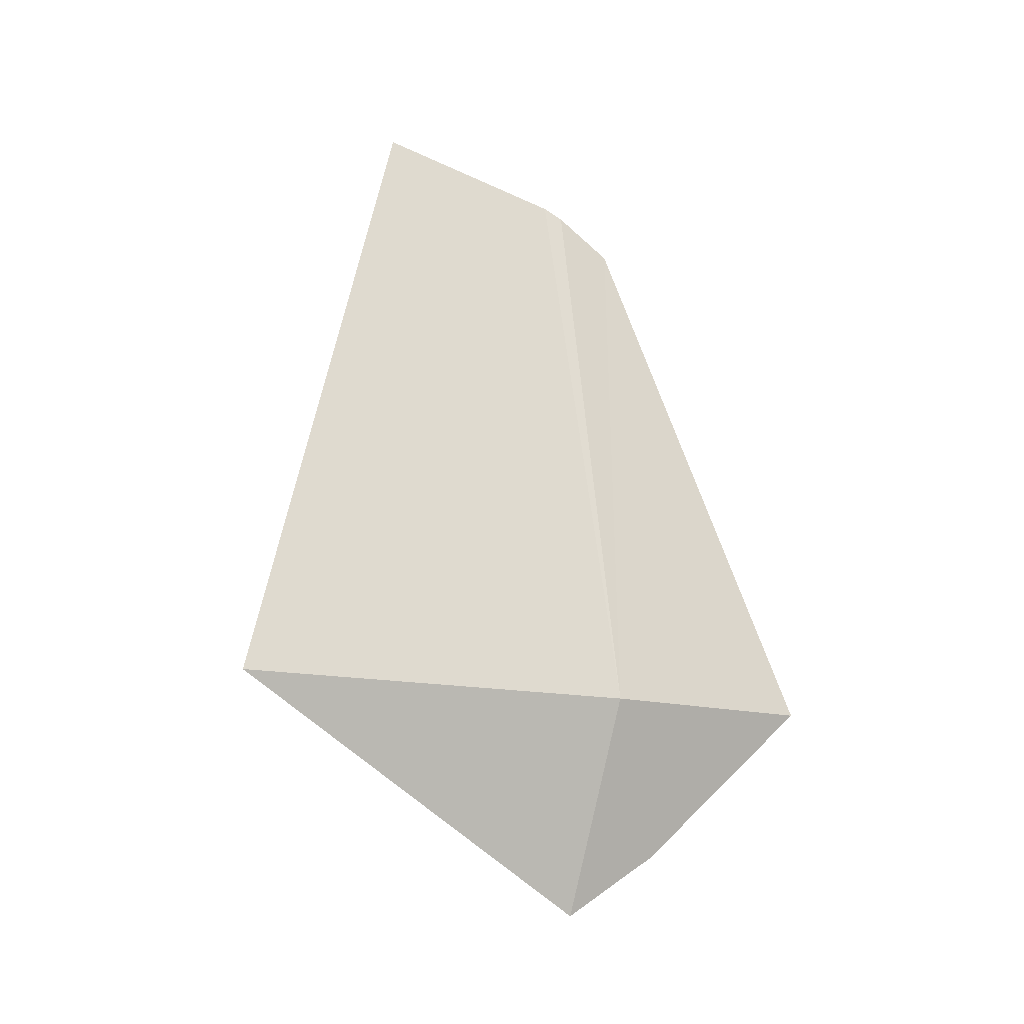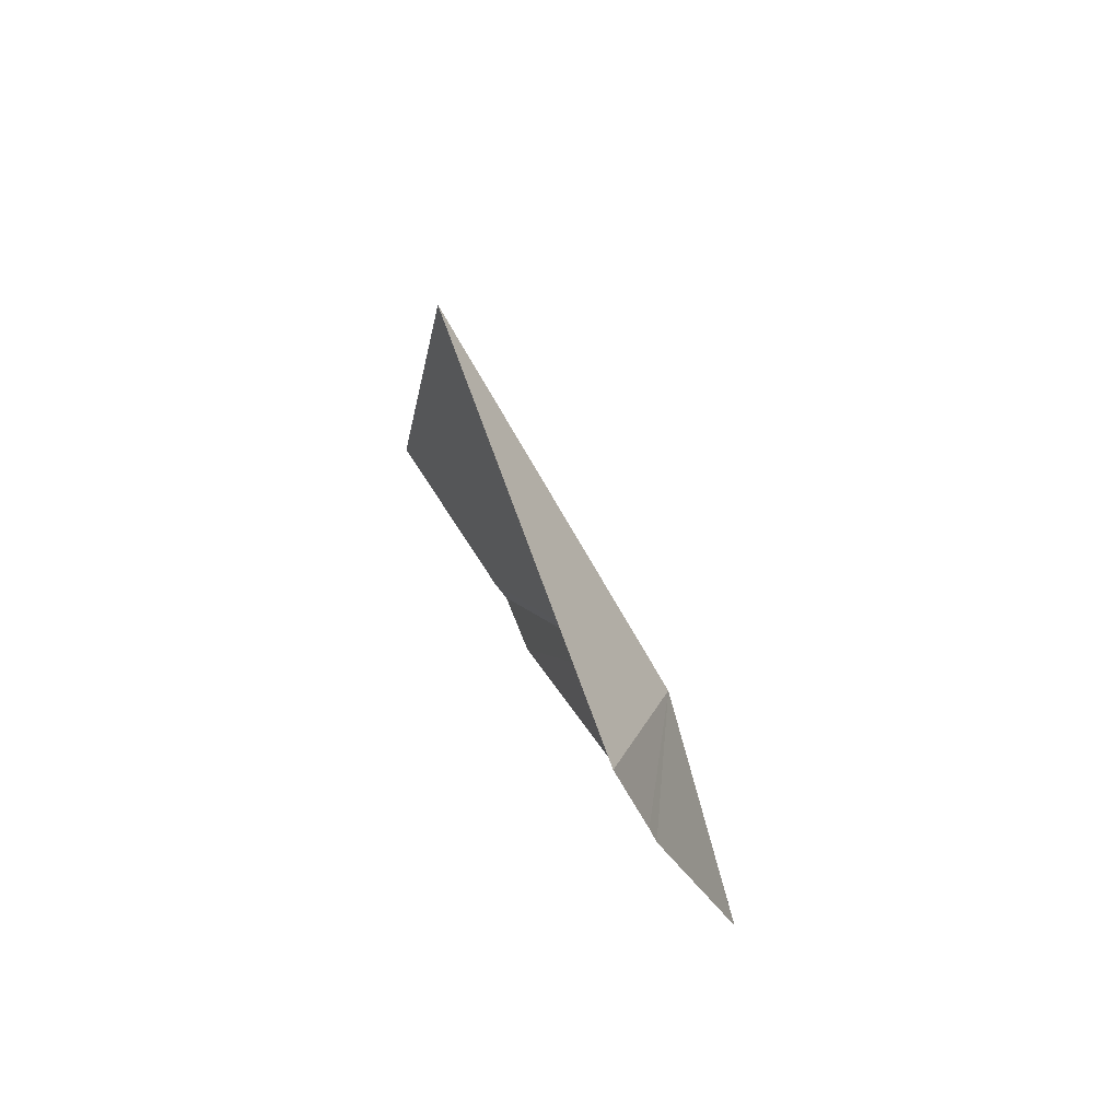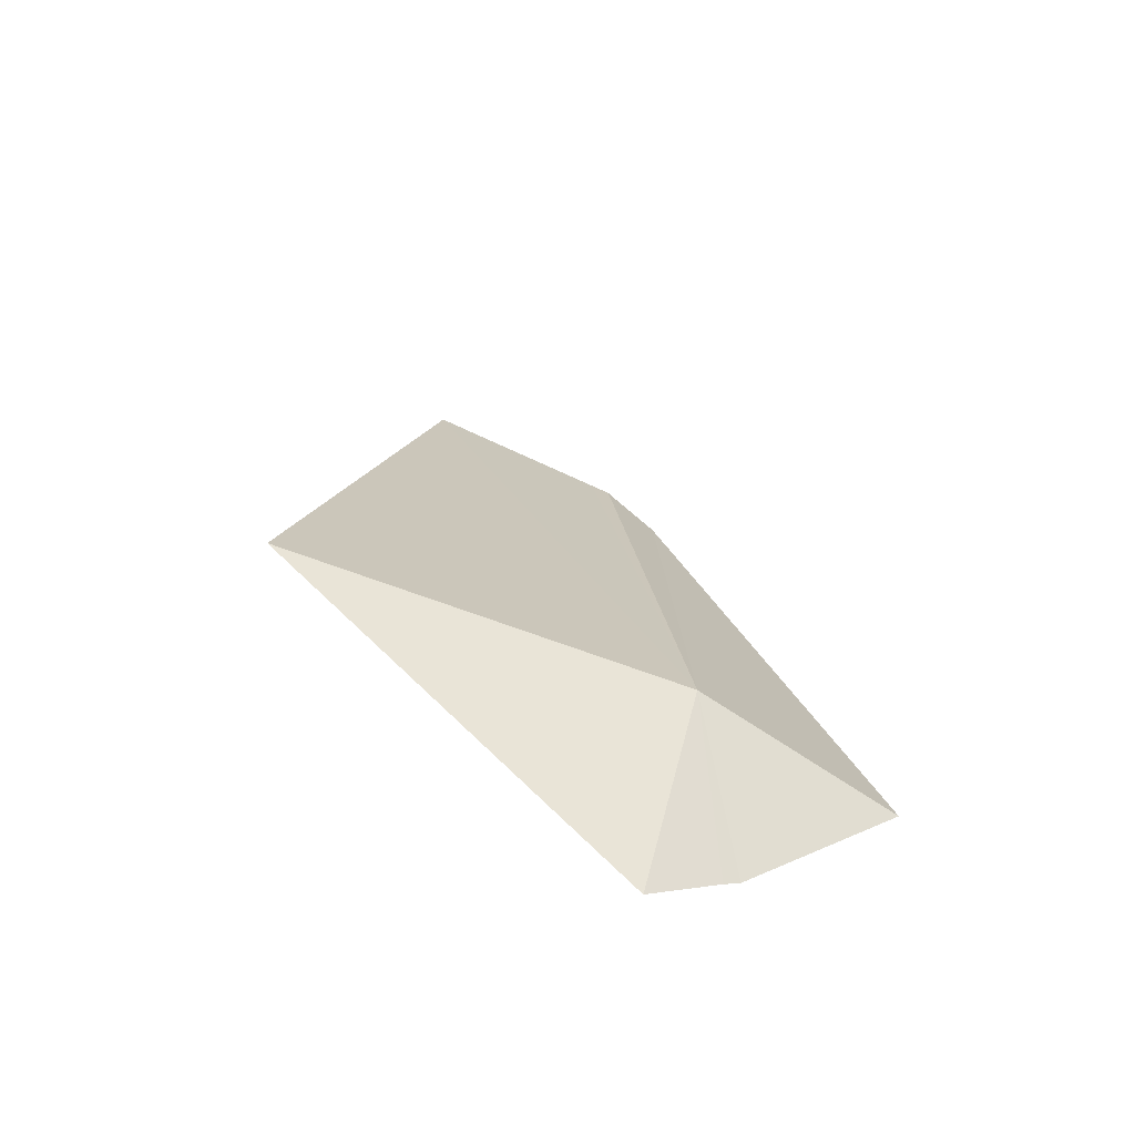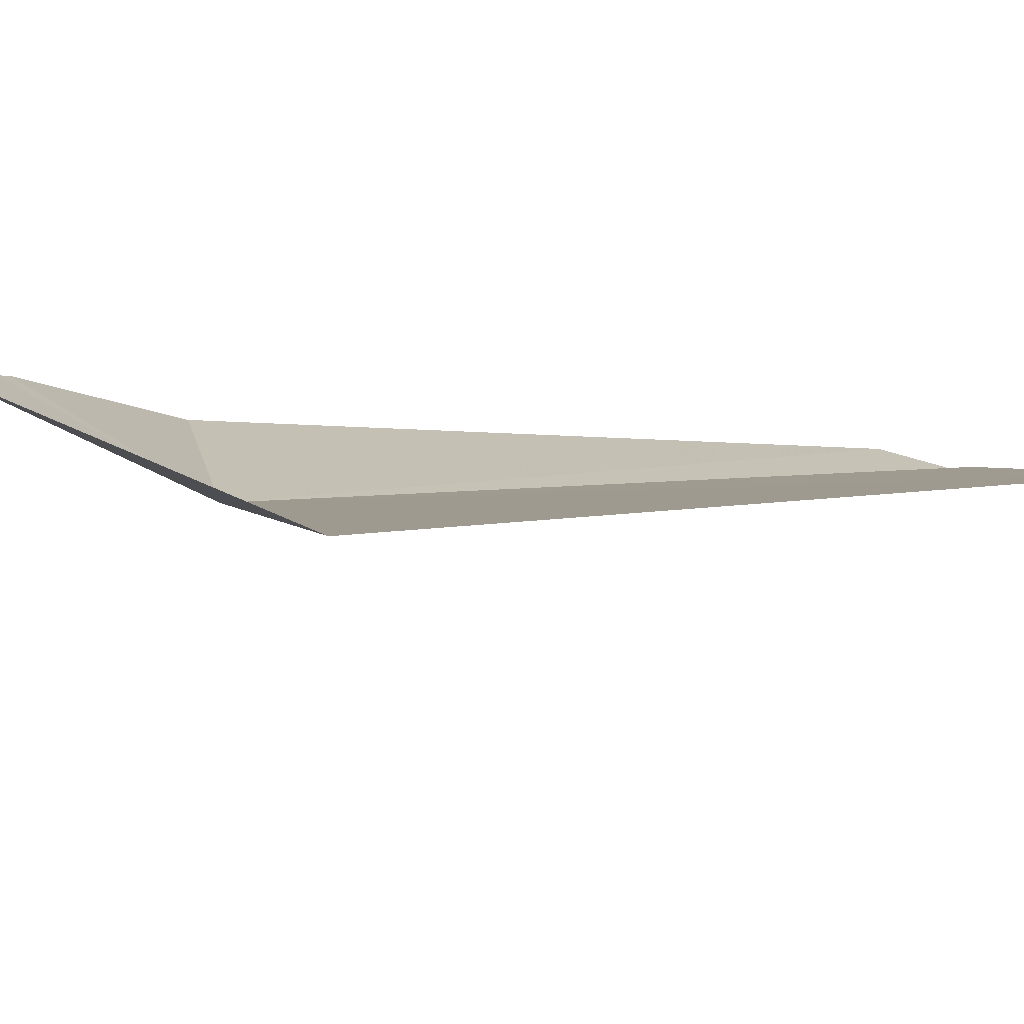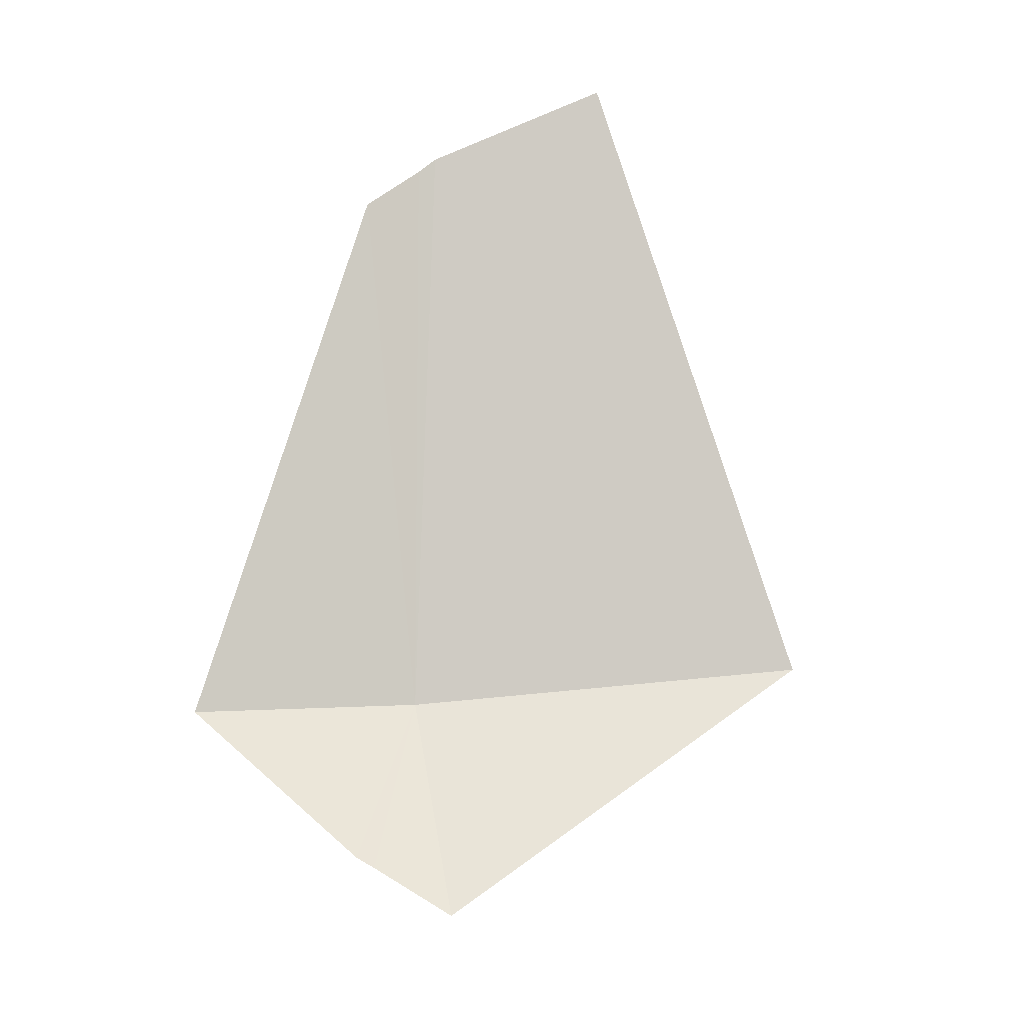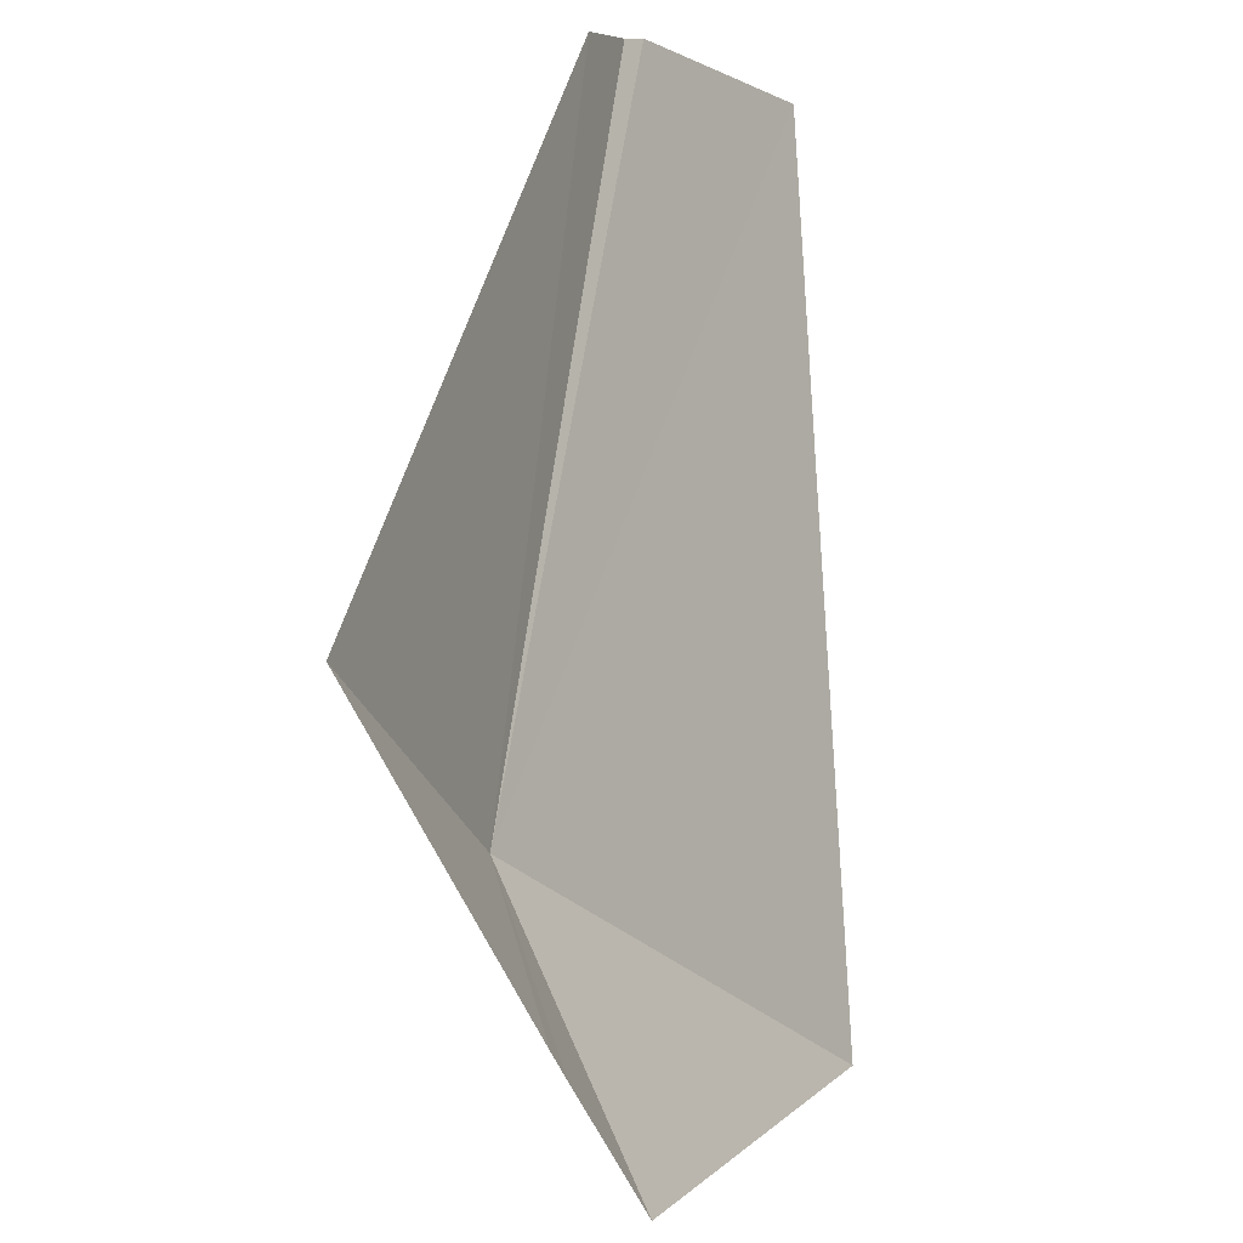
<metadata>
{"format":"obj","ext":"obj","renderer":"f3d","projection":"perspective","resolution":1024,"background":"white","views":[{"elev":-3.0,"azim":39.1,"up":"+Z"},{"elev":-73.4,"azim":-4.1,"up":"+Z"},{"elev":-53.1,"azim":35.2,"up":"+Z"},{"elev":-54.9,"azim":-109.1,"up":"+Y"},{"elev":-23.6,"azim":-122.7,"up":"+Z"},{"elev":51.0,"azim":171.9,"up":"+Y"}]}
</metadata>
<code>
v -150.1 5.768 81.21
v -150.3 5.91 81.71
v -150.3 5.864 81.75
v -150.1 5.982 81.18
v -150.2 5.838 81.03
v -150.2 5.822 81.02
v -150.2 5.754 80.98
v -150.4 5.442 81.24
v -150.4 5.718 81.83
v -150.3 5.852 81.76
f 1 2 3
f 1 7 6
f 1 6 5
f 1 10 9
f 1 3 10
f 1 4 2
f 1 5 4
f 1 8 7
f 1 9 8

</code>
